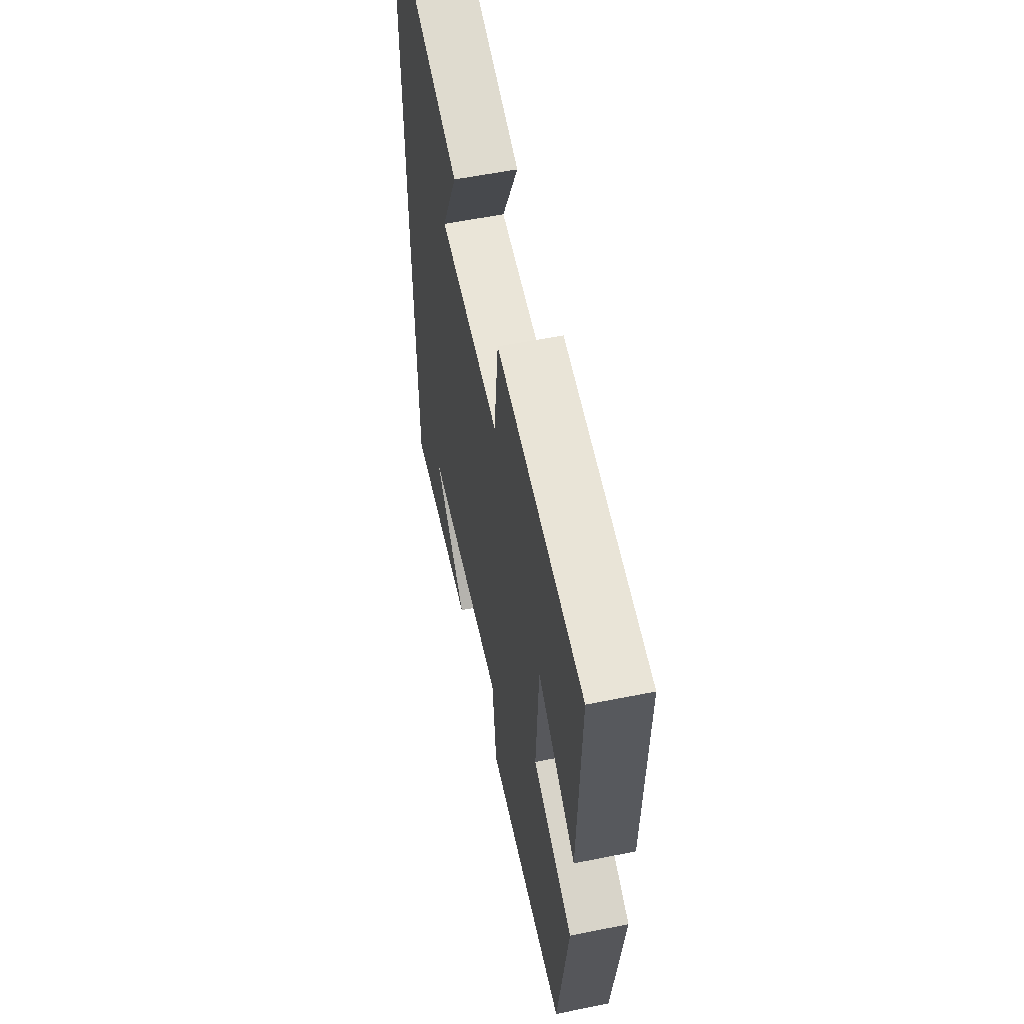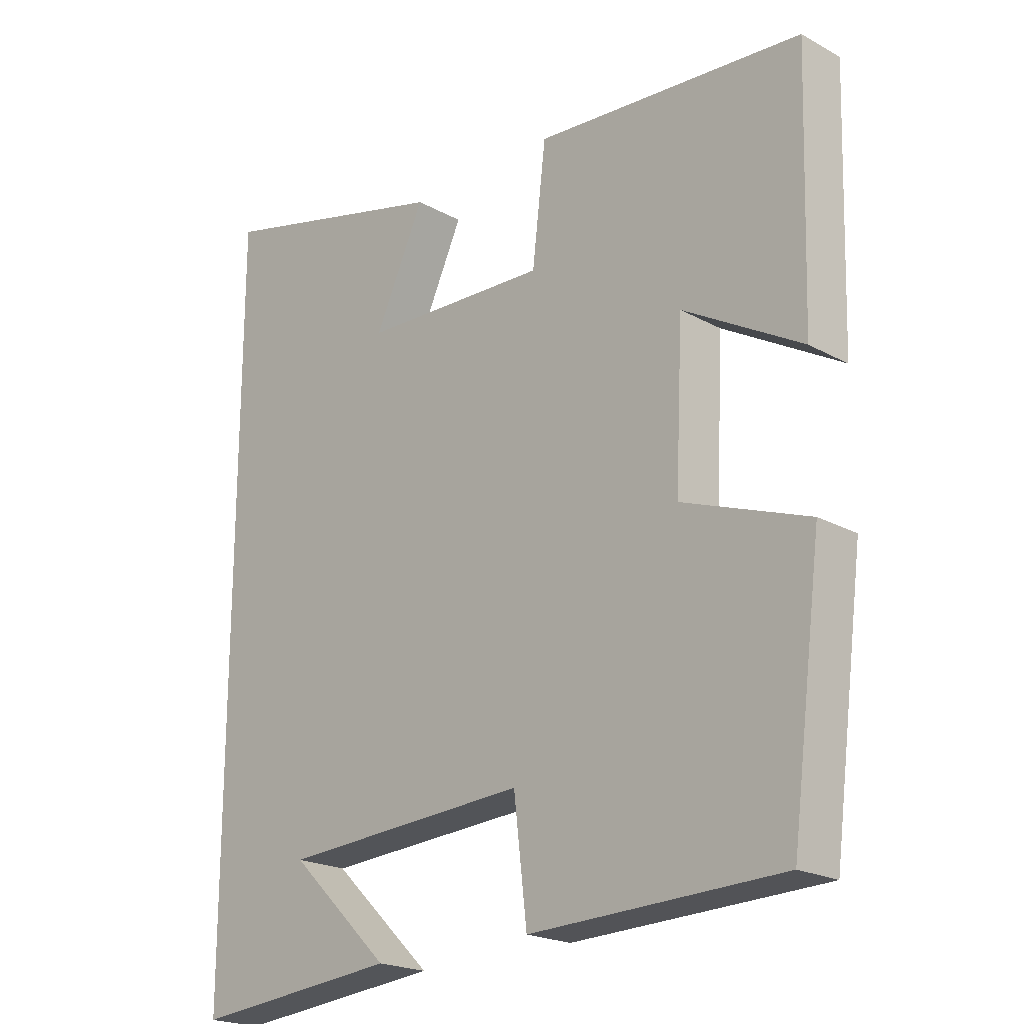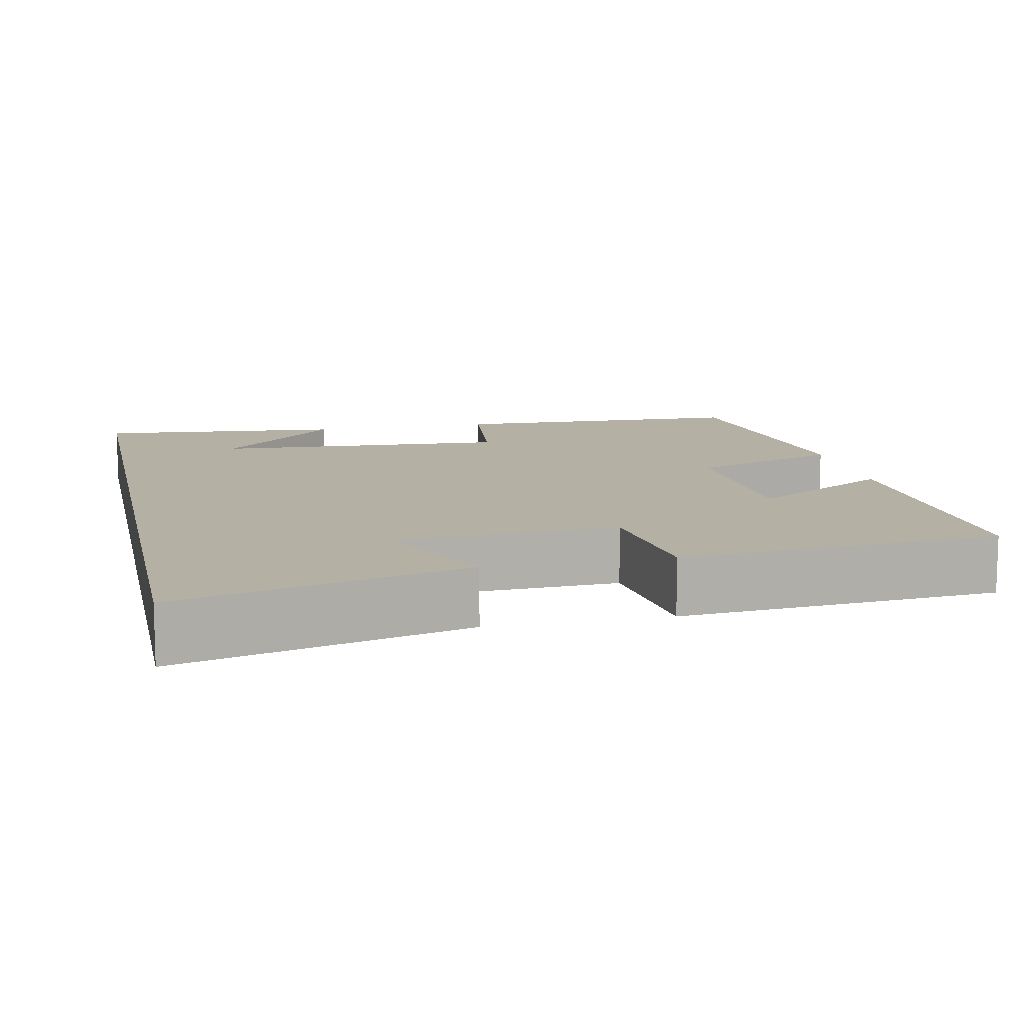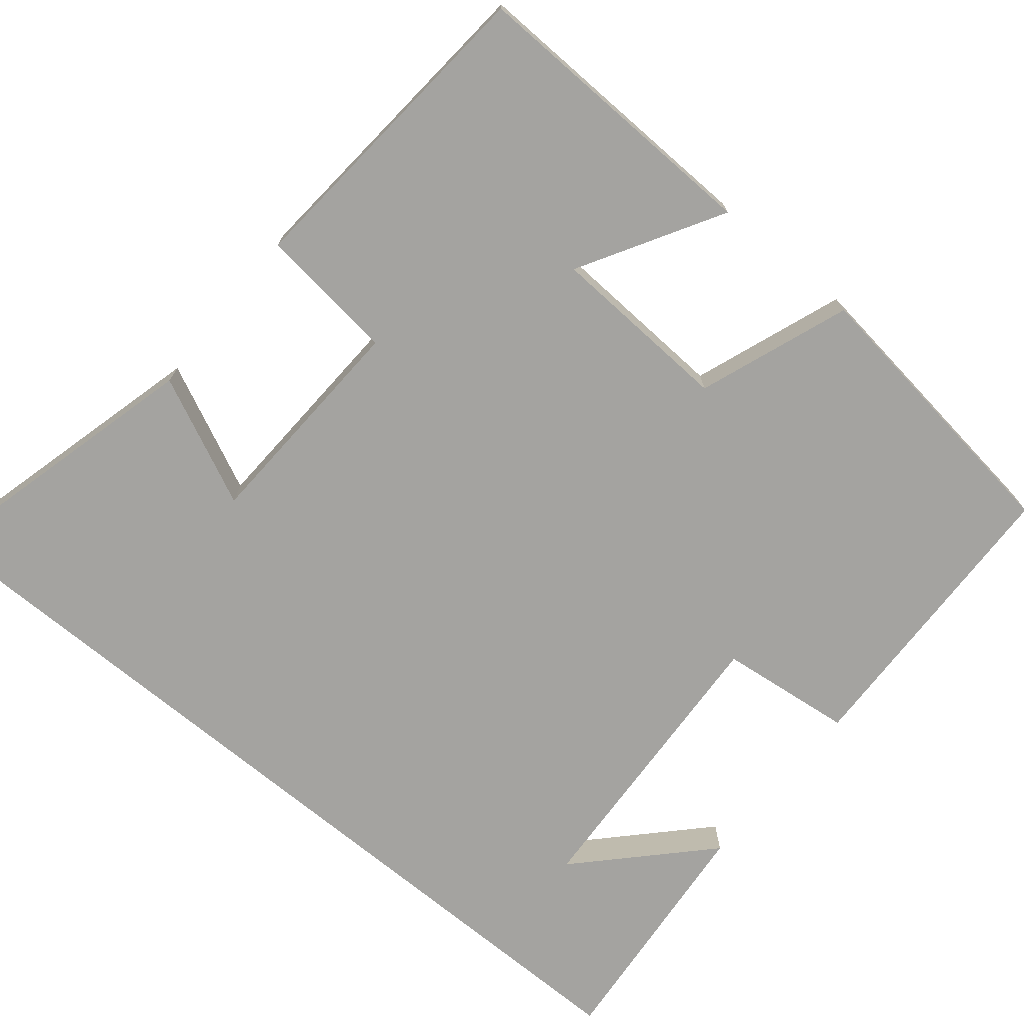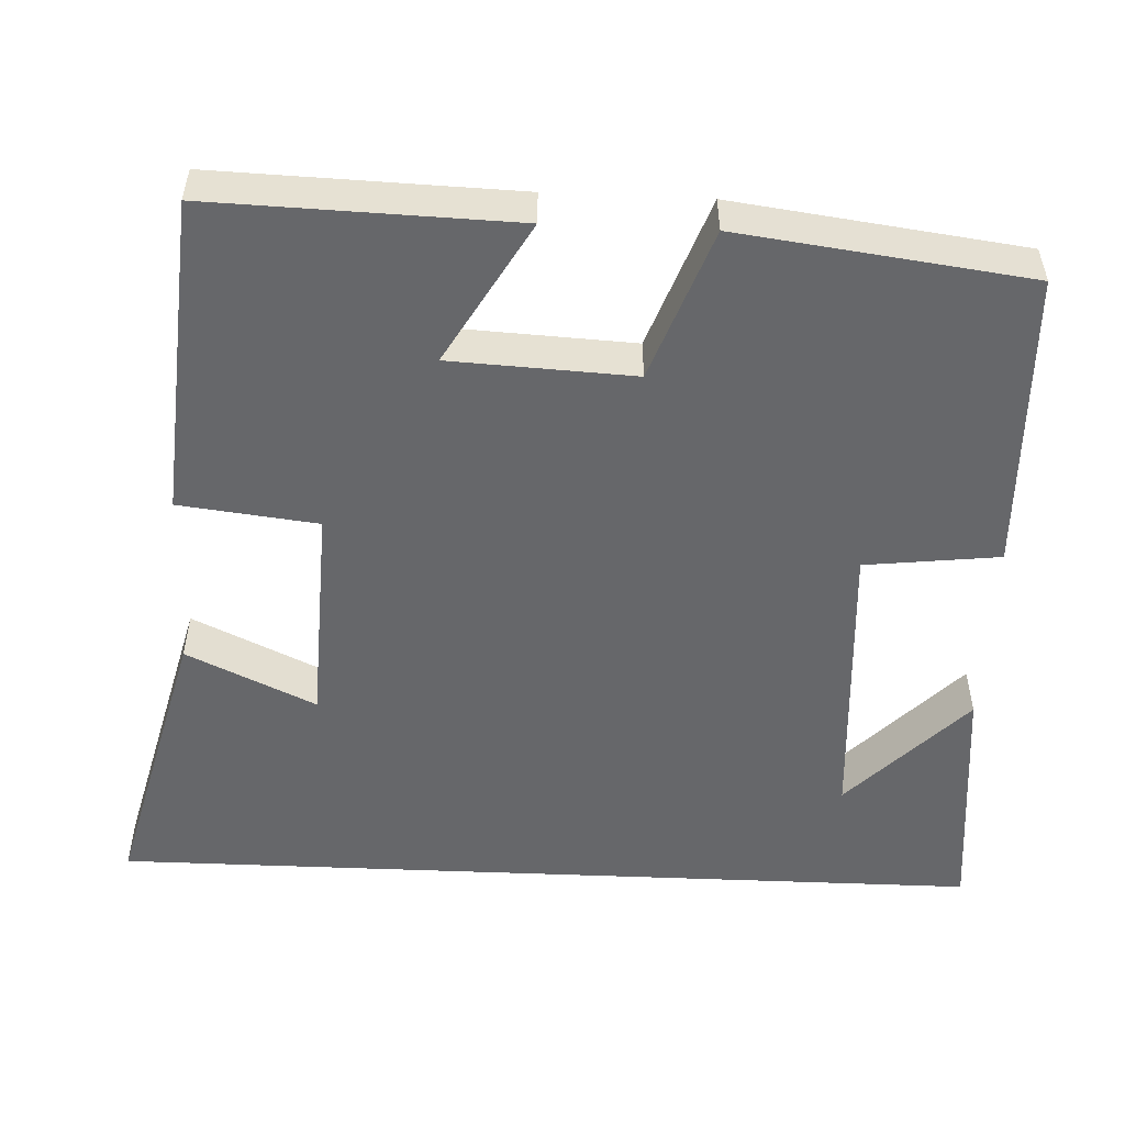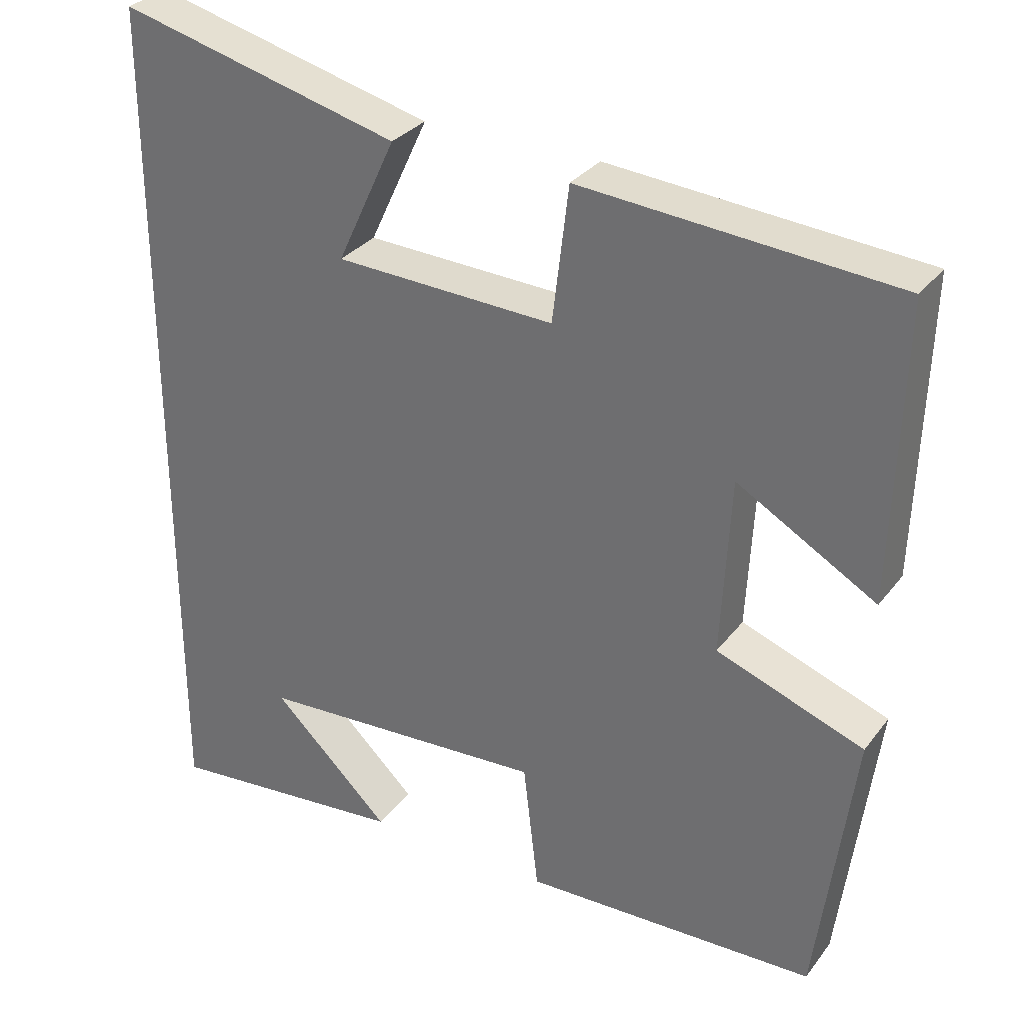
<metadata>
{"format":"obj","ext":"obj","renderer":"f3d","projection":"perspective","resolution":1024,"background":"white","views":[{"elev":57.0,"azim":78.1,"up":"+Z"},{"elev":-21.1,"azim":45.5,"up":"+Z"},{"elev":11.4,"azim":-12.1,"up":"+Y"},{"elev":-72.8,"azim":50.5,"up":"+Y"},{"elev":-52.1,"azim":87.5,"up":"+Y"},{"elev":31.1,"azim":30.6,"up":"+Z"}]}
</metadata>
<code>
v -0.5 0.07 -0.53
v -0.5 0.07 0.594
v -0.132 0.07 0.5
v -0.209 0.07 0.335
v 0.079 0.07 0.323
v 0.1 0.07 0.5
v 0.512 0.07 0.467
v 0.5 0.07 0.081
v 0.318 0.07 0.186
v 0.306 0.07 -0.048
v 0.5 0.07 -0.119
v 0.452 0.07 -0.488
v 0.065 0.07 -0.5
v 0.045 0.07 -0.328
v -0.337 0.07 -0.35
v -0.181 0.07 -0.5
v -0.5 0 -0.53
v -0.5 0 0.594
v -0.132 0 0.5
v -0.209 0 0.335
v 0.079 0 0.323
v 0.1 0 0.5
v 0.512 0 0.467
v 0.5 0 0.081
v 0.318 0 0.186
v 0.306 0 -0.048
v 0.5 0 -0.119
v 0.452 0 -0.488
v 0.065 0 -0.5
v 0.045 0 -0.328
v -0.337 0 -0.35
v -0.181 0 -0.5
f 15 16 1
f 11 12 13 14
f 10 11 14 15
f 9 10 15
f 6 7 8 9
f 5 6 9
f 4 5 9 15
f 2 3 4
f 1 2 4 15
f 17 32 31
f 30 29 28 27
f 31 30 27 26
f 31 26 25
f 25 24 23 22
f 25 22 21
f 31 25 21 20
f 20 19 18
f 31 20 18 17
f 1 17 18 2
f 2 18 19 3
f 3 19 20 4
f 4 20 21 5
f 5 21 22 6
f 6 22 23 7
f 7 23 24 8
f 8 24 25 9
f 9 25 26 10
f 10 26 27 11
f 11 27 28 12
f 12 28 29 13
f 13 29 30 14
f 14 30 31 15
f 15 31 32 16
f 16 32 17 1

</code>
